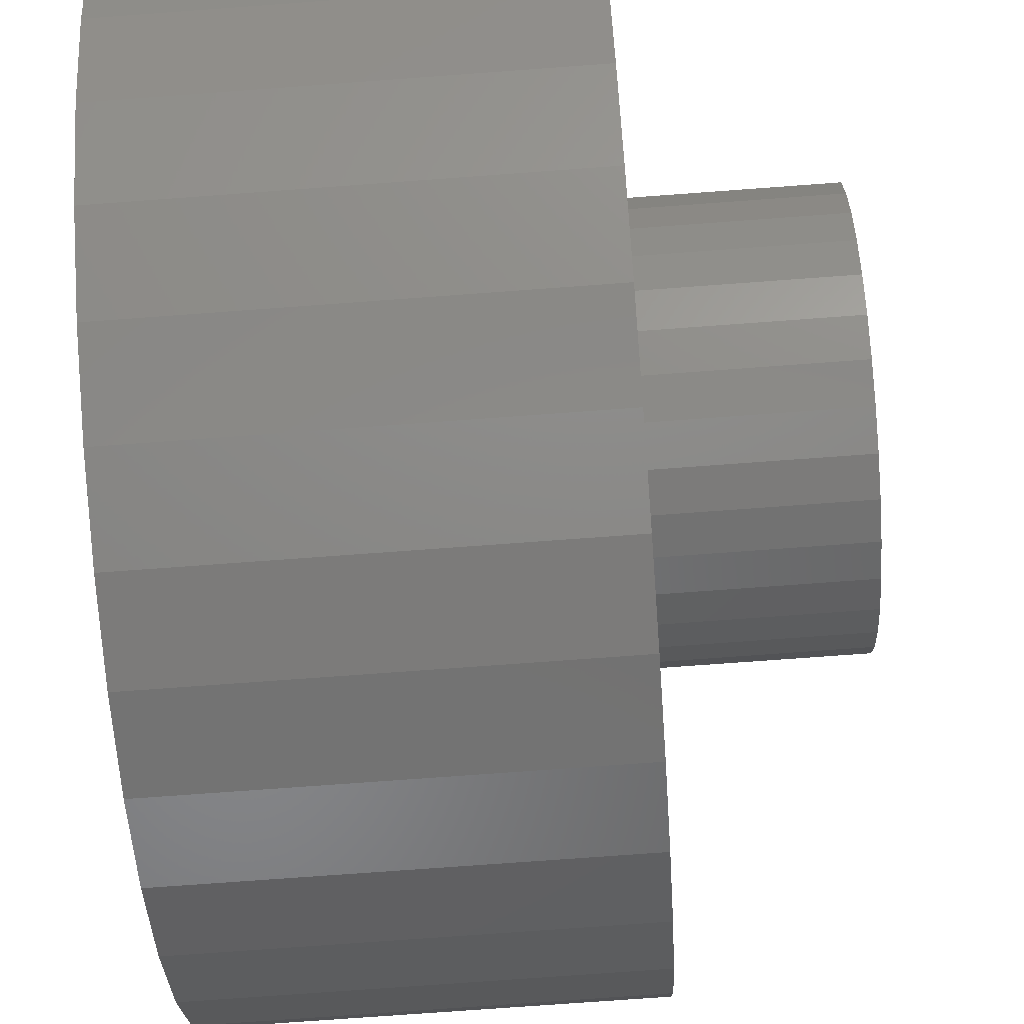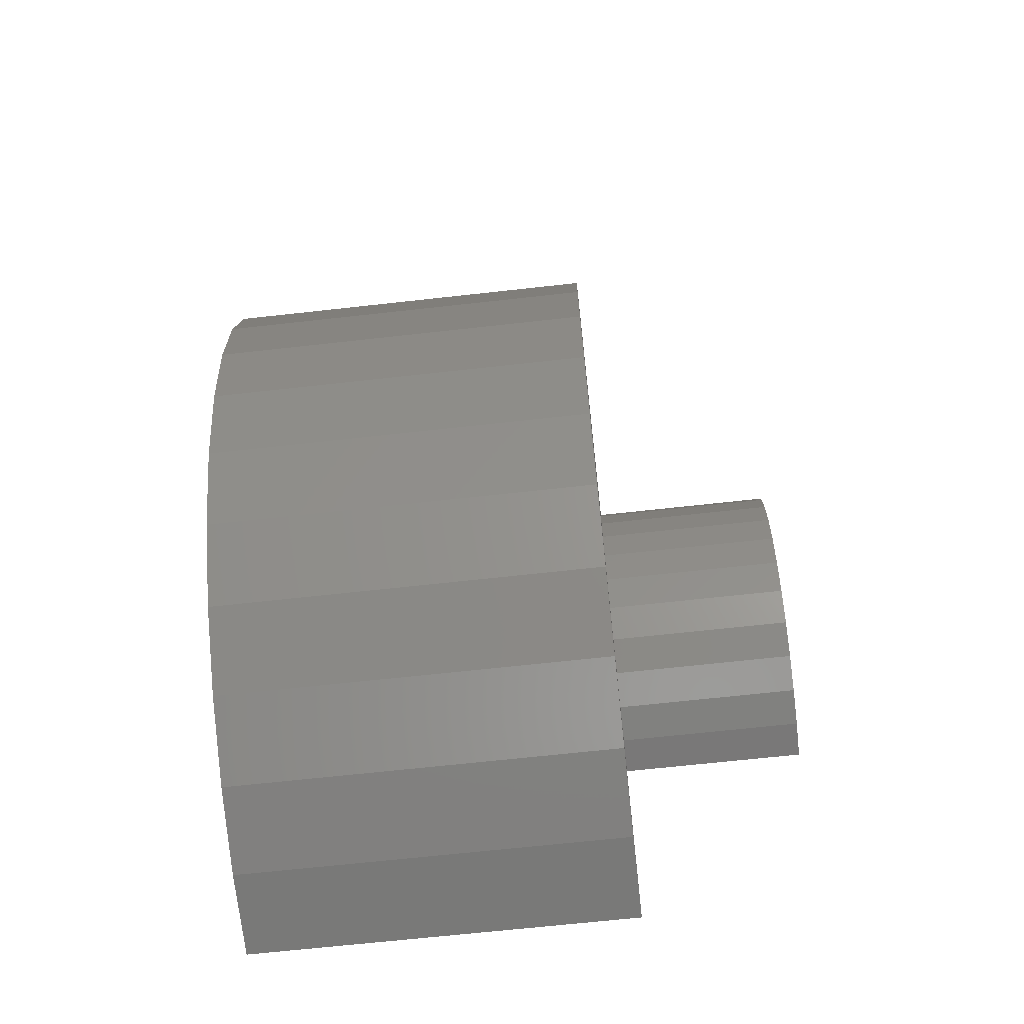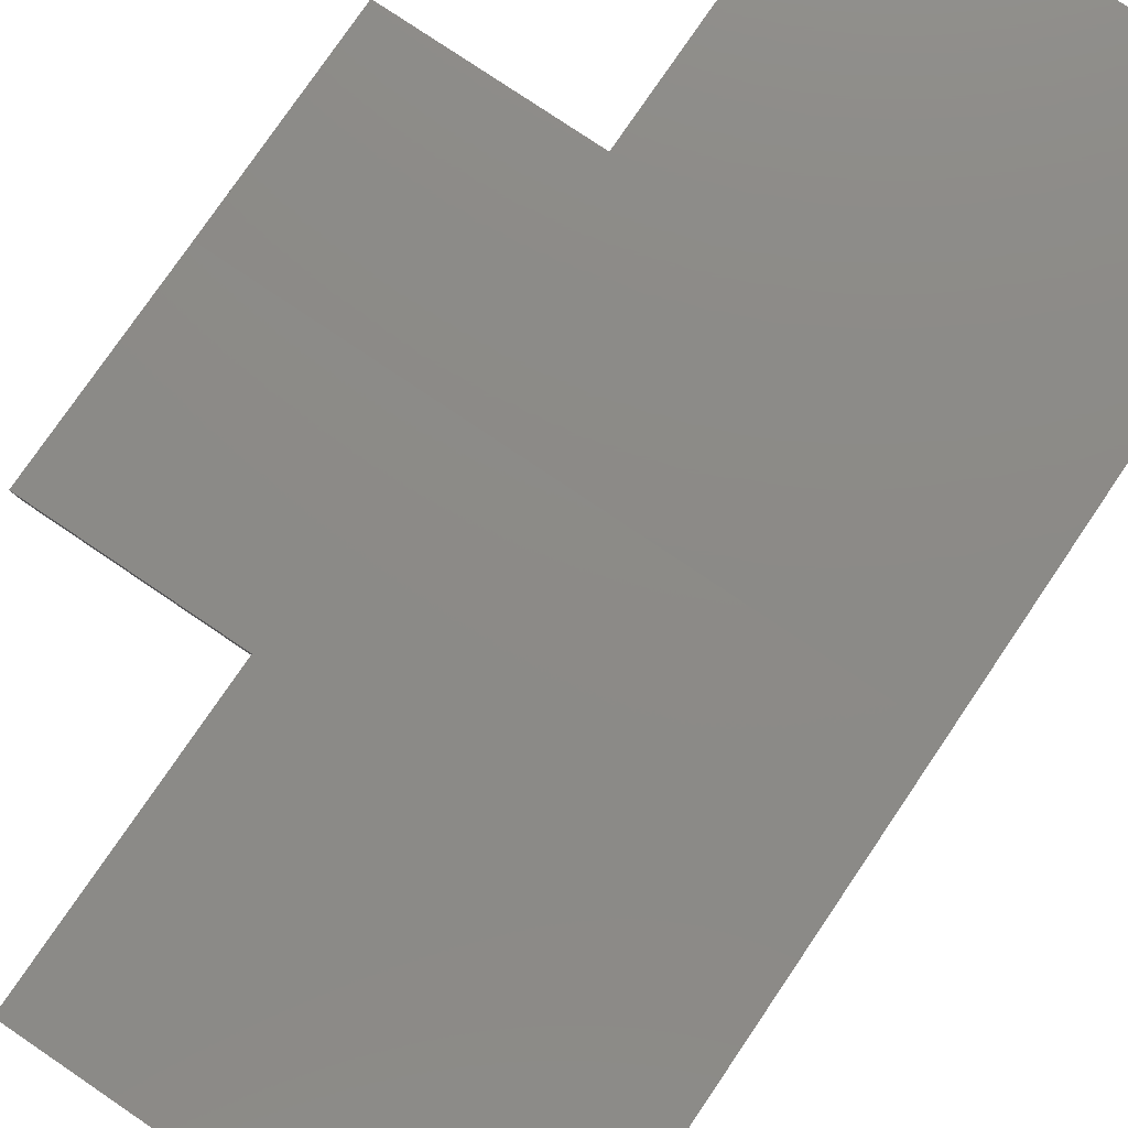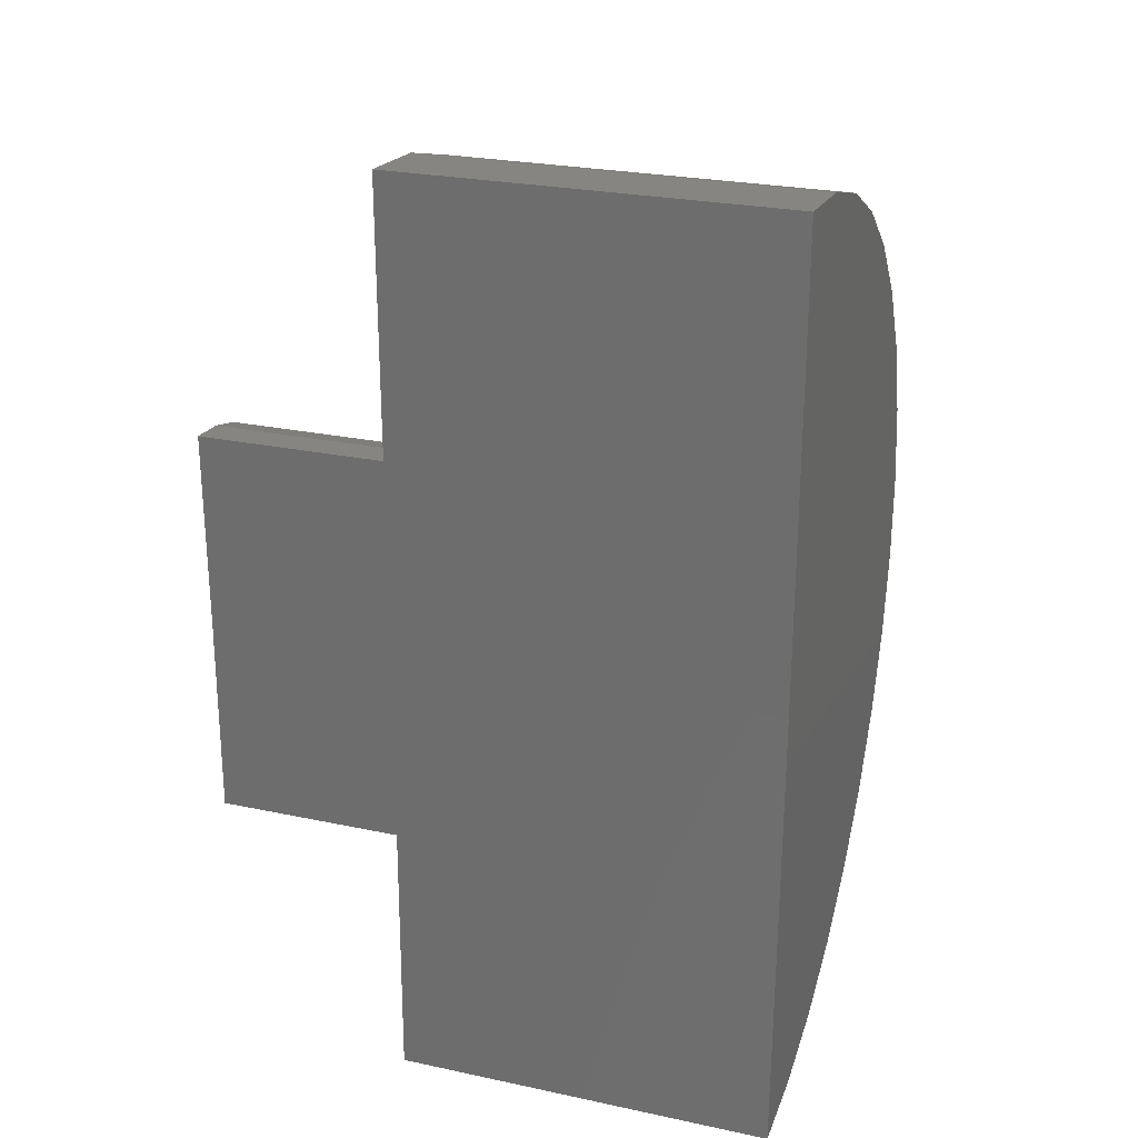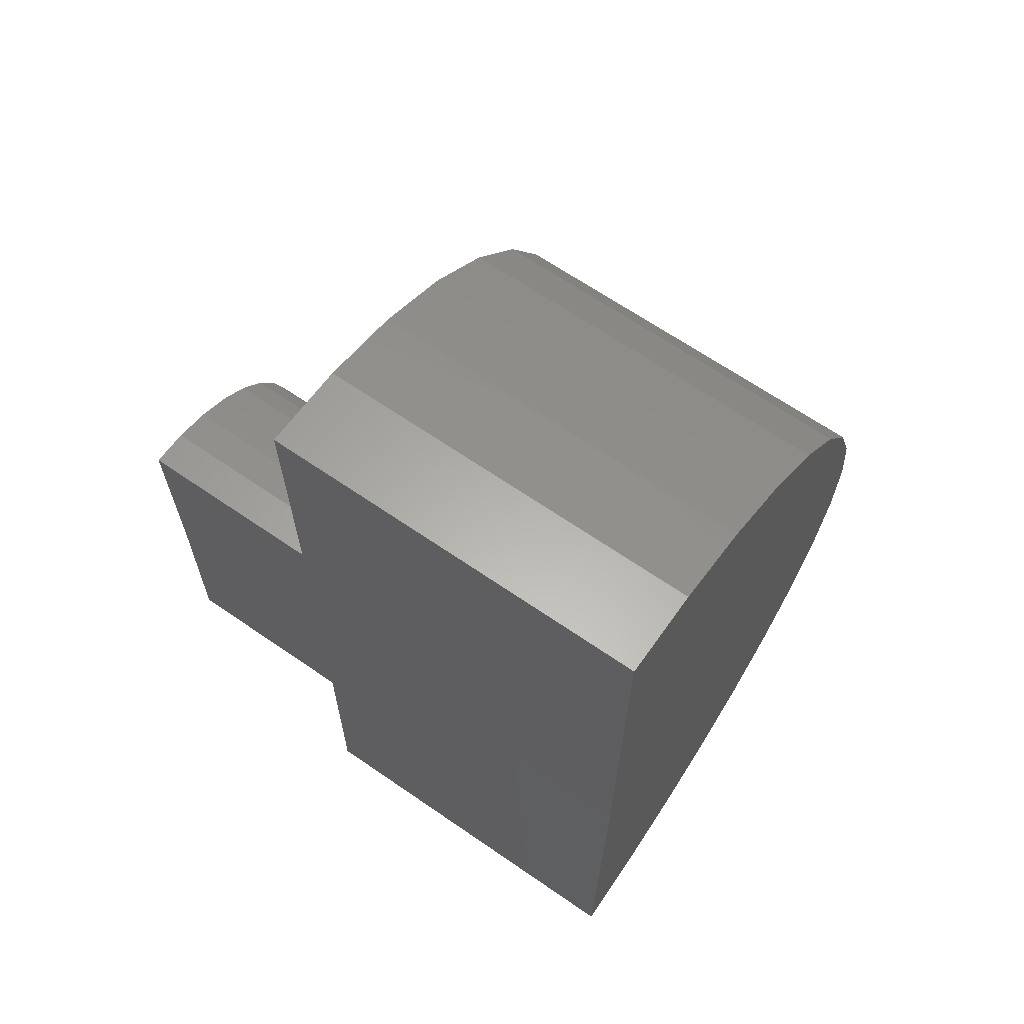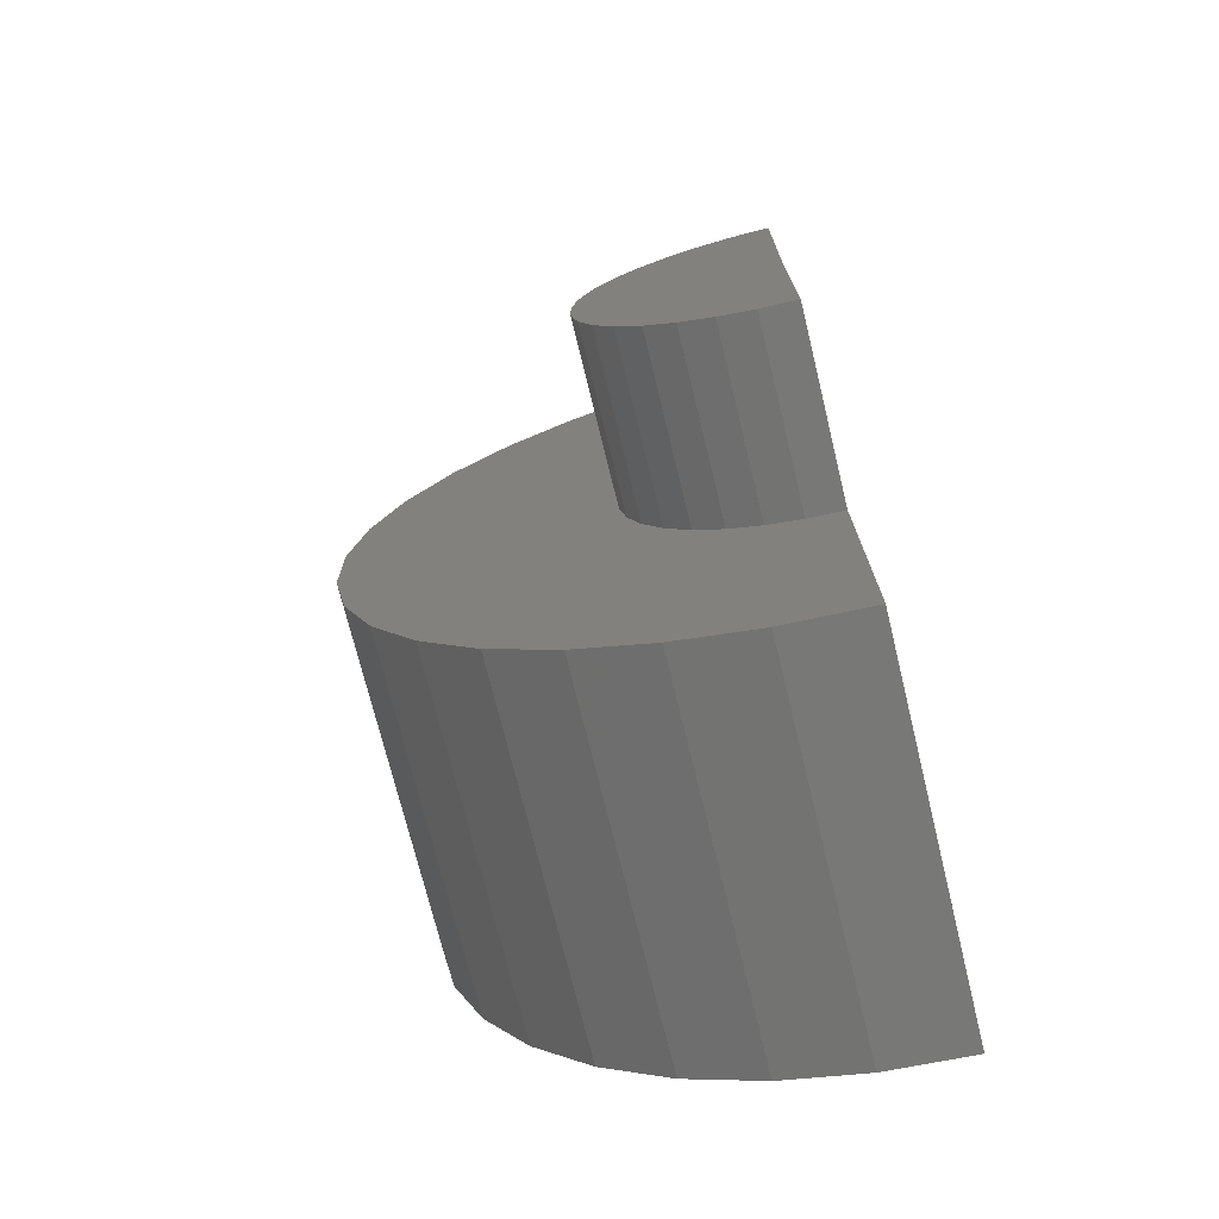
<metadata>
{"format":"stl","ext":"stl","renderer":"f3d","projection":"perspective","resolution":1024,"background":"white","views":[{"elev":-75.1,"azim":4.2,"up":"+Y"},{"elev":-66.9,"azim":6.4,"up":"+Z"},{"elev":77.5,"azim":-145.9,"up":"+Y"},{"elev":25.8,"azim":-161.3,"up":"+Z"},{"elev":66.5,"azim":-145.4,"up":"+Z"},{"elev":-72.5,"azim":103.7,"up":"+Z"}]}
</metadata>
<code>
# stl→obj: 74 verts, 144 faces
v 0.09992 0.01264 -1.604
v -0.7422 0.01264 -1.604
v 0.09992 0.005349 -1.012
v -0.7422 0 -0.5781
v 0.5078 0.005349 -1.012
v 0.5078 1.388e-16 -0.5781
v 0.09992 2.074e-16 0.4482
v 0.09992 1.417e-16 -0.1439
v -0.7422 1.139e-16 0.4482
v 0.5078 1.87e-16 -0.1439
v -0.7422 -1.021 -0.6795
v -0.7422 -1.022 -0.4894
v -0.7422 -0.9885 -0.3023
v -0.7422 -0.9207 -0.1247
v -0.7422 -0.8213 0.0374
v -0.7422 -0.6936 0.1783
v -0.7422 -0.5422 0.2933
v -0.7422 -0.3721 0.3783
v -0.7422 -0.1893 0.4306
v -0.7422 -0.1769 -1.589
v -0.7422 -0.3603 -1.539
v -0.7422 -0.5314 -1.456
v -0.7422 -0.6842 -1.343
v -0.7422 -0.8136 -1.204
v -0.7422 -0.915 -1.043
v -0.7422 -0.9851 -0.8661
v 0.09992 -0.1769 -1.589
v 0.09992 -0.3603 -1.539
v 0.09992 -0.5314 -1.456
v 0.09992 -0.6842 -1.343
v 0.09992 -0.8136 -1.204
v 0.09992 -0.915 -1.043
v 0.09992 -0.9851 -0.8661
v 0.09992 -1.021 -0.6795
v 0.09992 -1.022 -0.4894
v 0.09992 -0.9885 -0.3023
v 0.09992 -0.9207 -0.1247
v 0.09992 -0.8213 0.0374
v 0.09992 -0.6936 0.1783
v 0.09992 -0.5422 0.2933
v 0.09992 -0.3721 0.3783
v 0.09992 -0.1893 0.4306
v 0.09992 -0.2294 -0.2094
v 0.09992 -0.1574 -0.1735
v 0.09992 -0.2935 -0.2581
v 0.09992 -0.3475 -0.3177
v 0.09992 -0.4326 -0.5406
v 0.09992 -0.4321 -0.621
v 0.09992 -0.4168 -0.7
v 0.09992 -0.0801 -0.1514
v 0.09992 -0.4182 -0.4614
v 0.09992 -0.3895 -0.3863
v 0.09992 -0.2895 -0.9018
v 0.09992 -0.3442 -0.8428
v 0.09992 -0.3871 -0.7748
v 0.09992 -0.07483 -1.006
v 0.09992 -0.1524 -0.9847
v 0.09992 -0.2248 -0.9496
v 0.5078 -0.07483 -1.006
v 0.5078 -0.1524 -0.9847
v 0.5078 -0.2248 -0.9496
v 0.5078 -0.2895 -0.9018
v 0.5078 -0.3442 -0.8428
v 0.5078 -0.3871 -0.7748
v 0.5078 -0.4168 -0.7
v 0.5078 -0.4321 -0.621
v 0.5078 -0.4326 -0.5406
v 0.5078 -0.4182 -0.4614
v 0.5078 -0.3895 -0.3863
v 0.5078 -0.3475 -0.3177
v 0.5078 -0.2935 -0.2581
v 0.5078 -0.2294 -0.2094
v 0.5078 -0.1574 -0.1735
v 0.5078 -0.0801 -0.1514
f 1 2 3
f 3 2 4
f 3 4 5
f 5 4 6
f 7 8 9
f 9 8 4
f 8 10 4
f 4 10 6
f 4 2 11
f 4 11 12
f 4 12 13
f 4 13 14
f 4 14 15
f 4 15 16
f 4 16 17
f 4 17 18
f 4 18 19
f 4 19 9
f 2 20 21
f 2 21 22
f 2 22 23
f 2 23 24
f 2 24 25
f 2 25 26
f 2 26 11
f 2 1 20
f 20 1 27
f 20 27 21
f 21 27 28
f 21 28 22
f 22 28 29
f 22 29 23
f 23 29 30
f 23 30 24
f 24 30 31
f 24 31 25
f 25 31 32
f 25 32 26
f 26 32 33
f 26 33 11
f 11 33 34
f 11 34 12
f 12 34 35
f 12 35 13
f 13 35 36
f 13 36 14
f 14 36 37
f 14 37 15
f 15 37 38
f 15 38 16
f 16 38 39
f 16 39 17
f 17 39 40
f 17 40 18
f 18 40 41
f 18 41 19
f 19 41 42
f 19 42 9
f 9 42 7
f 43 44 36
f 45 43 36
f 45 36 46
f 47 34 48
f 48 34 49
f 8 7 42
f 8 42 41
f 8 41 40
f 8 40 39
f 8 39 38
f 8 38 37
f 37 36 44
f 37 44 50
f 37 50 8
f 35 34 47
f 35 47 51
f 35 51 52
f 35 52 46
f 35 46 36
f 33 32 53
f 33 53 54
f 33 54 55
f 33 55 49
f 33 49 34
f 32 1 3
f 32 3 56
f 32 56 57
f 32 57 58
f 32 58 53
f 1 32 31
f 1 31 30
f 1 30 29
f 1 29 28
f 1 28 27
f 3 5 56
f 56 5 59
f 56 59 57
f 57 59 60
f 57 60 58
f 58 60 61
f 58 61 53
f 53 61 62
f 53 62 54
f 54 62 63
f 54 63 55
f 55 63 64
f 55 64 49
f 49 64 65
f 49 65 48
f 48 65 66
f 48 66 47
f 47 66 67
f 47 67 51
f 51 67 68
f 51 68 52
f 52 68 69
f 52 69 46
f 46 69 70
f 46 70 45
f 45 70 71
f 45 71 43
f 43 71 72
f 43 72 44
f 44 72 73
f 44 73 50
f 50 73 74
f 50 74 8
f 8 74 10
f 6 10 74
f 6 74 73
f 6 73 72
f 6 72 71
f 6 71 70
f 6 70 69
f 6 69 68
f 6 68 67
f 6 67 66
f 6 66 65
f 6 65 64
f 6 64 63
f 6 63 62
f 6 62 61
f 6 61 60
f 6 60 59
f 6 59 5

</code>
